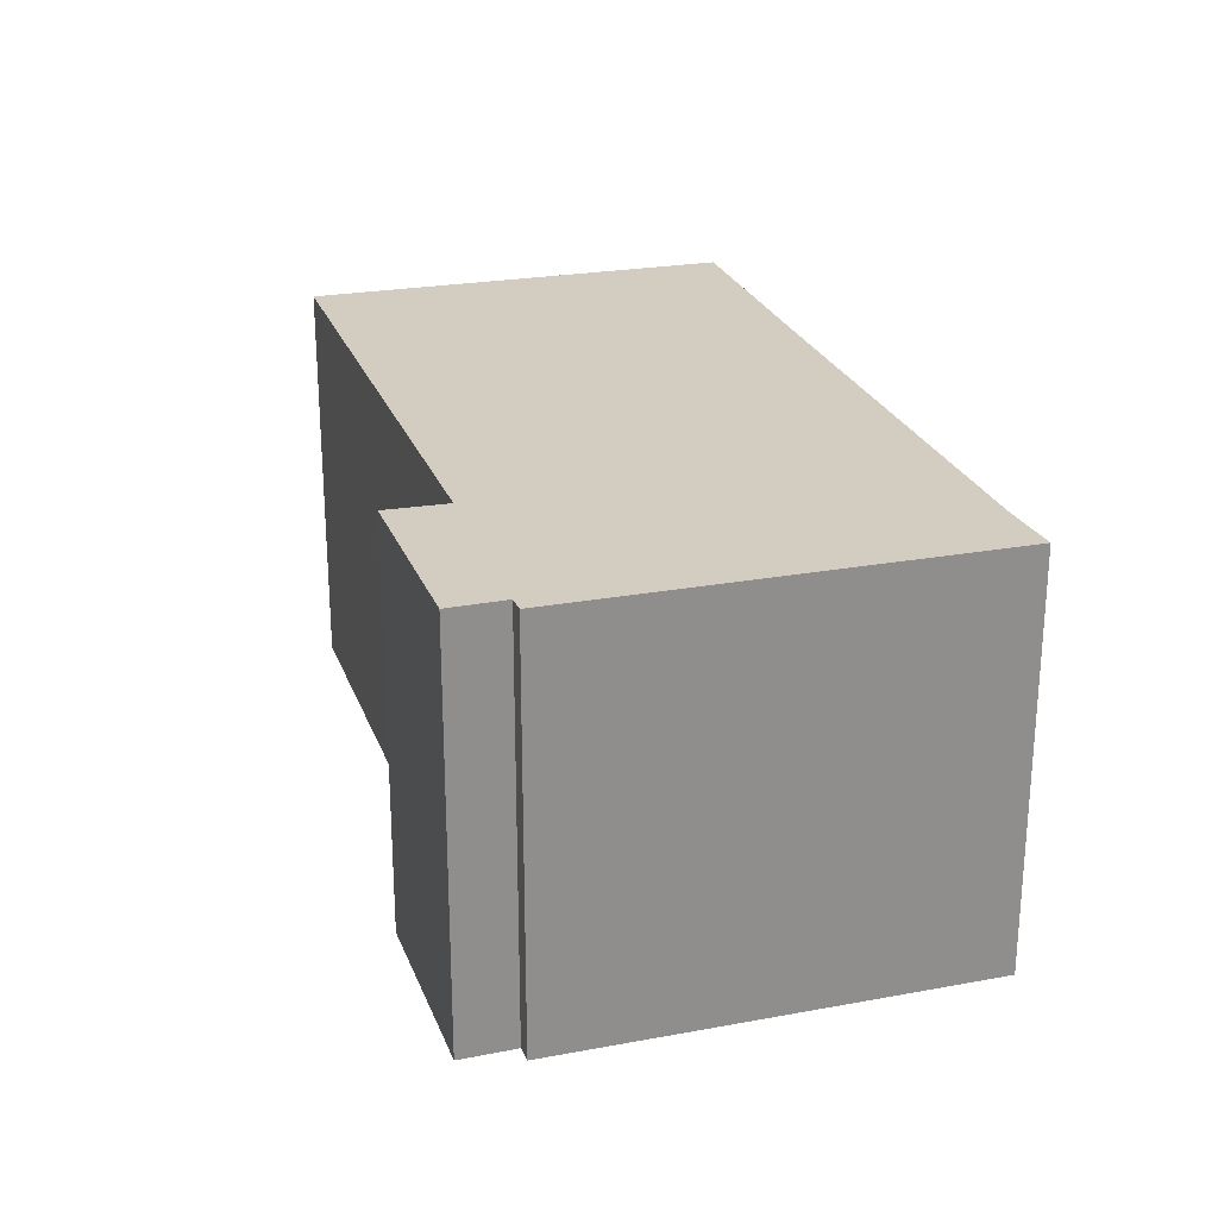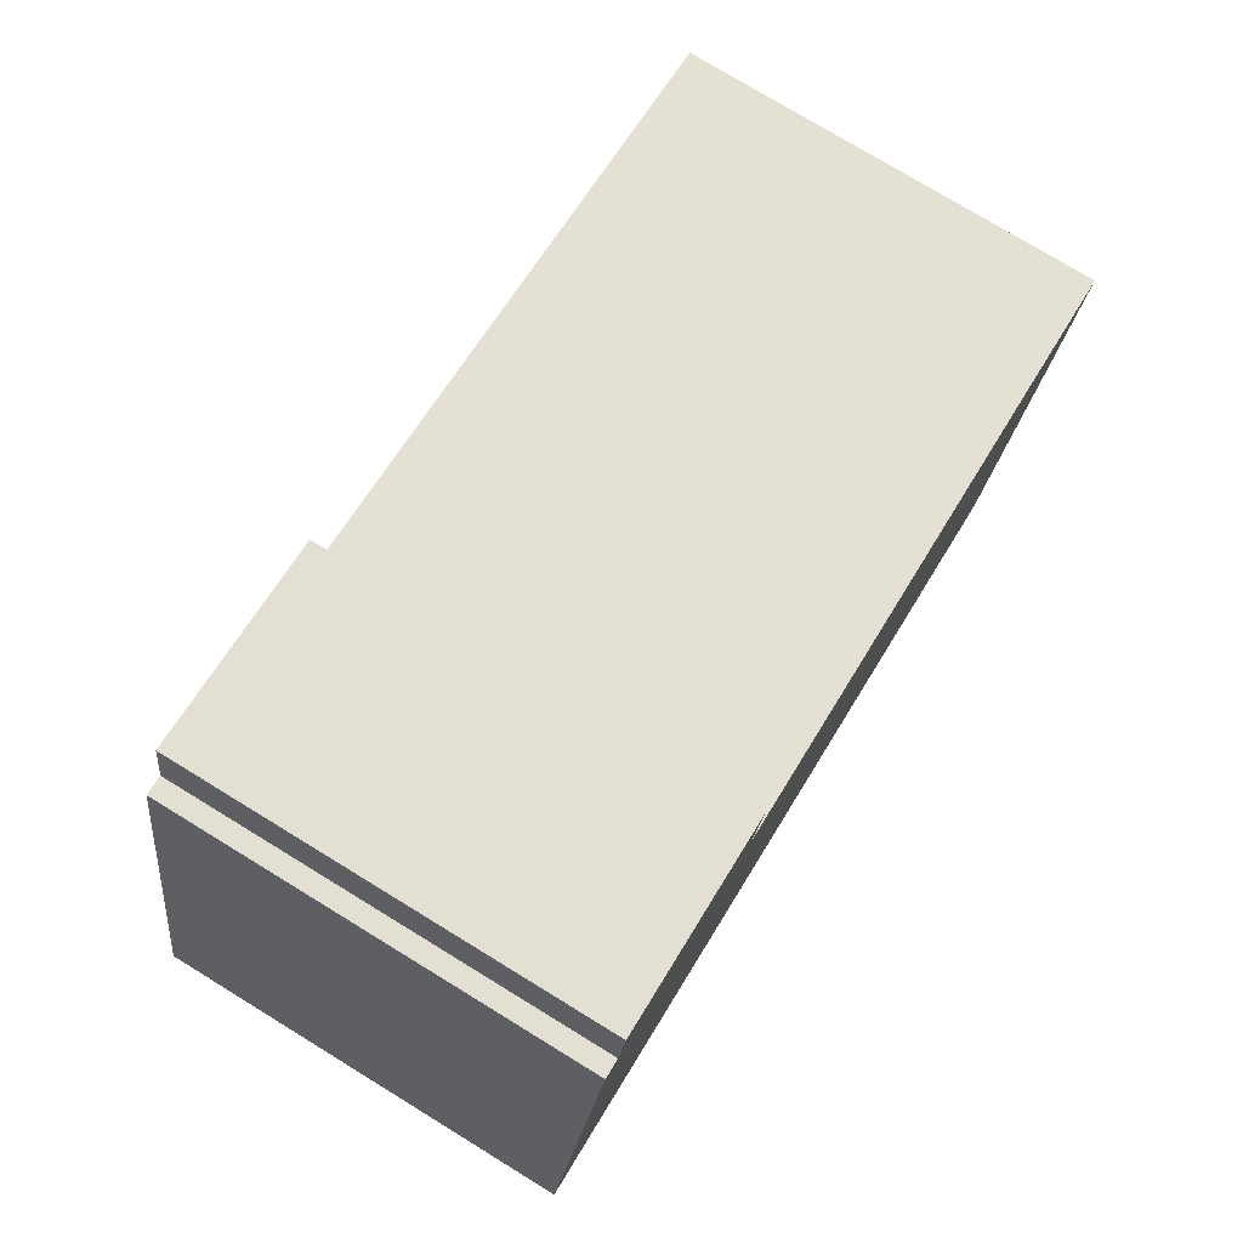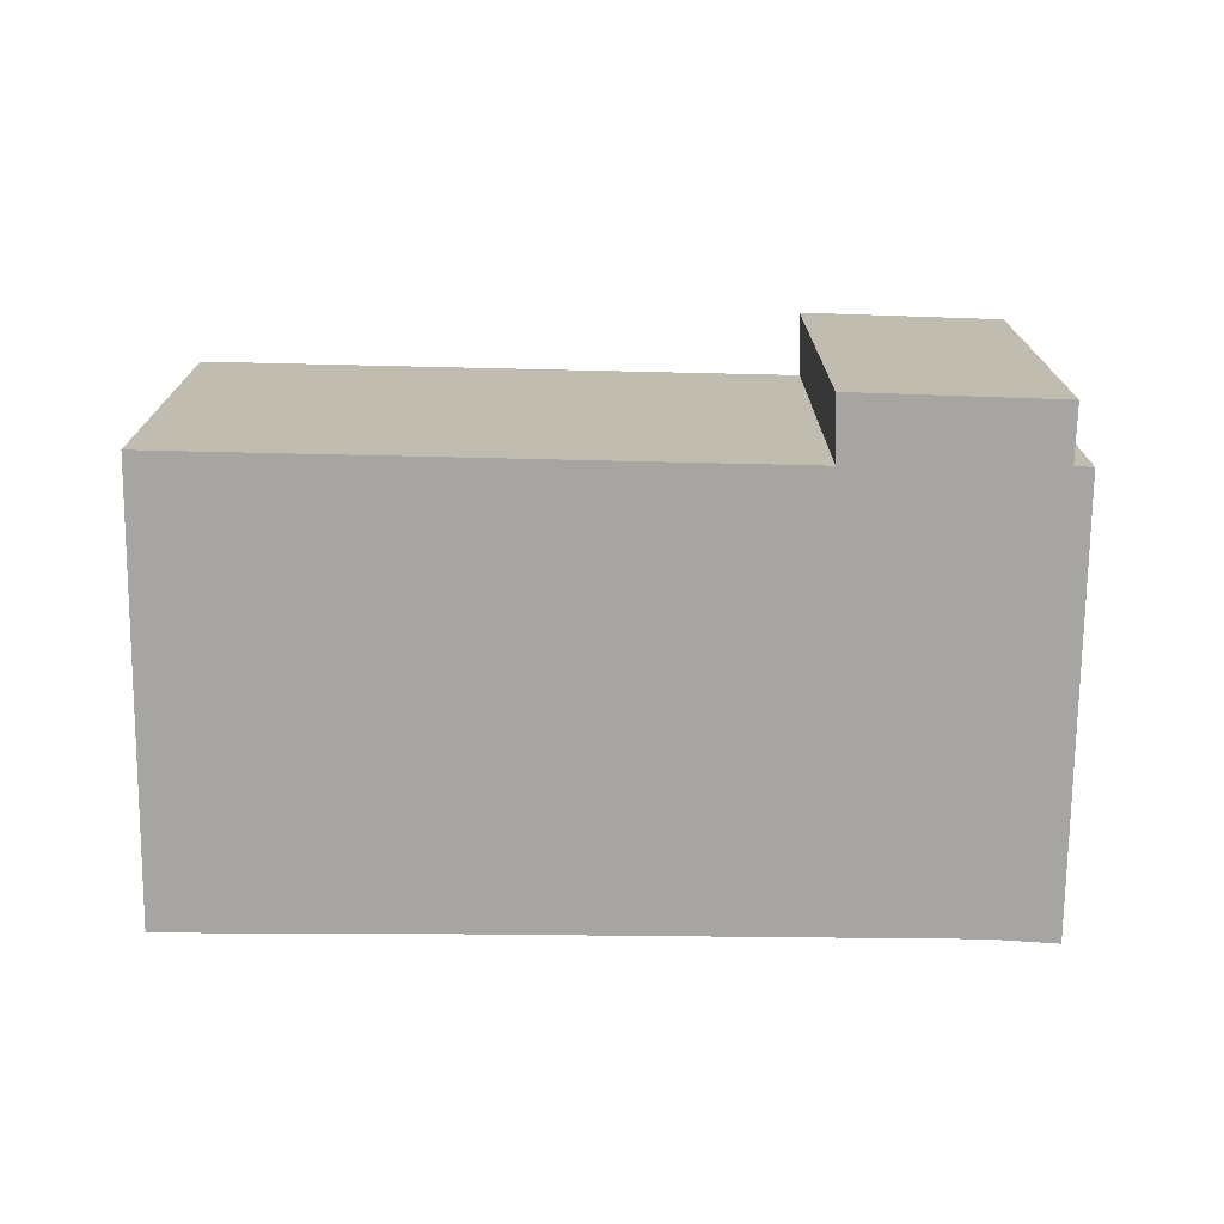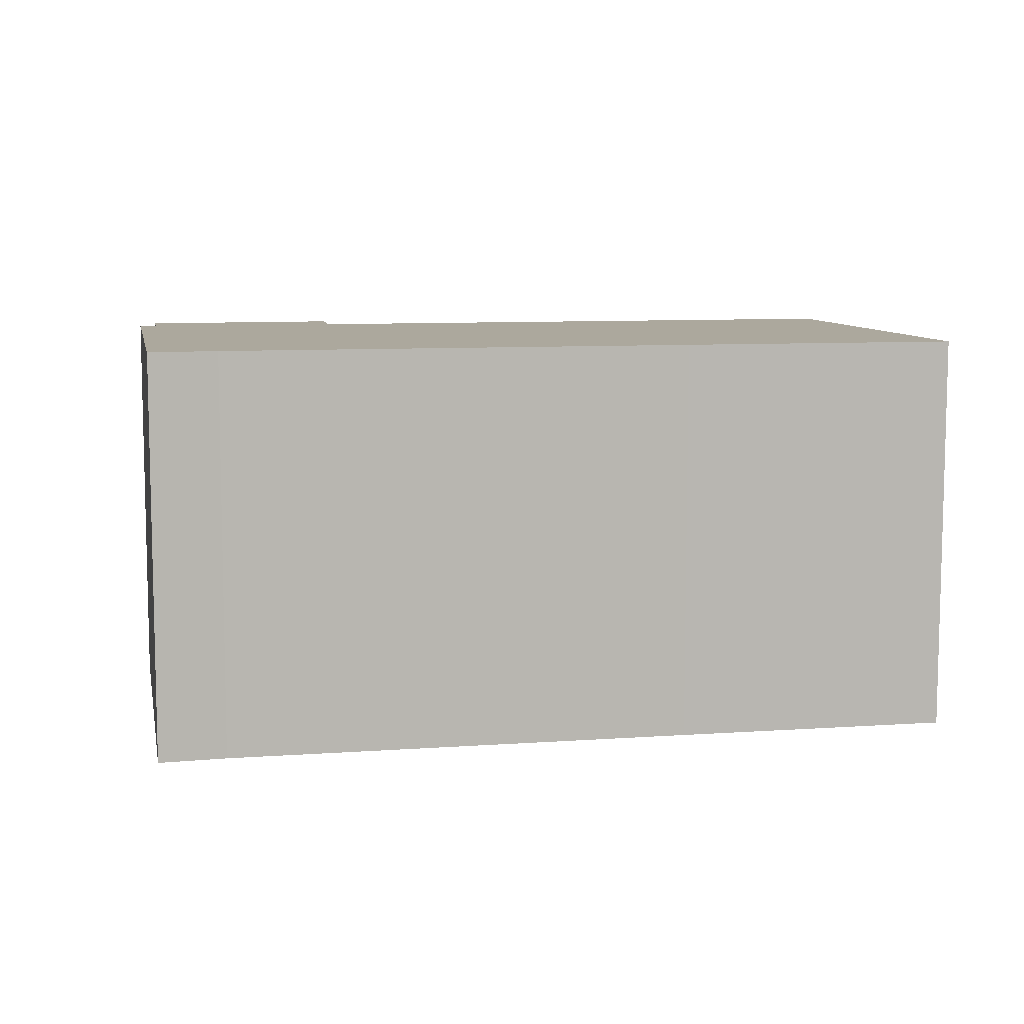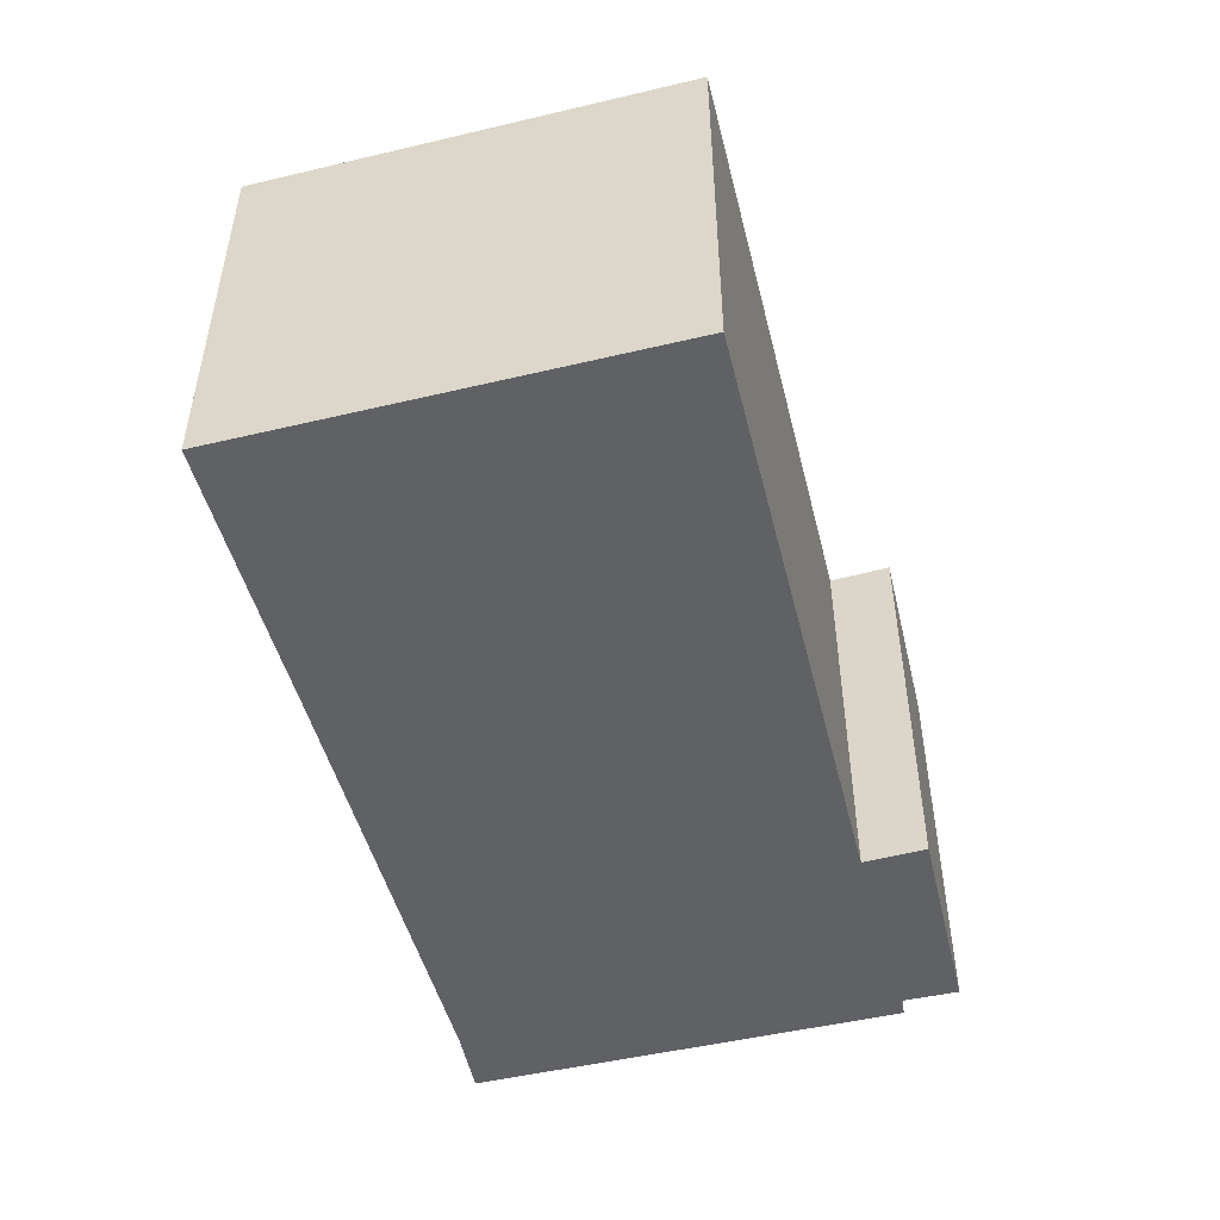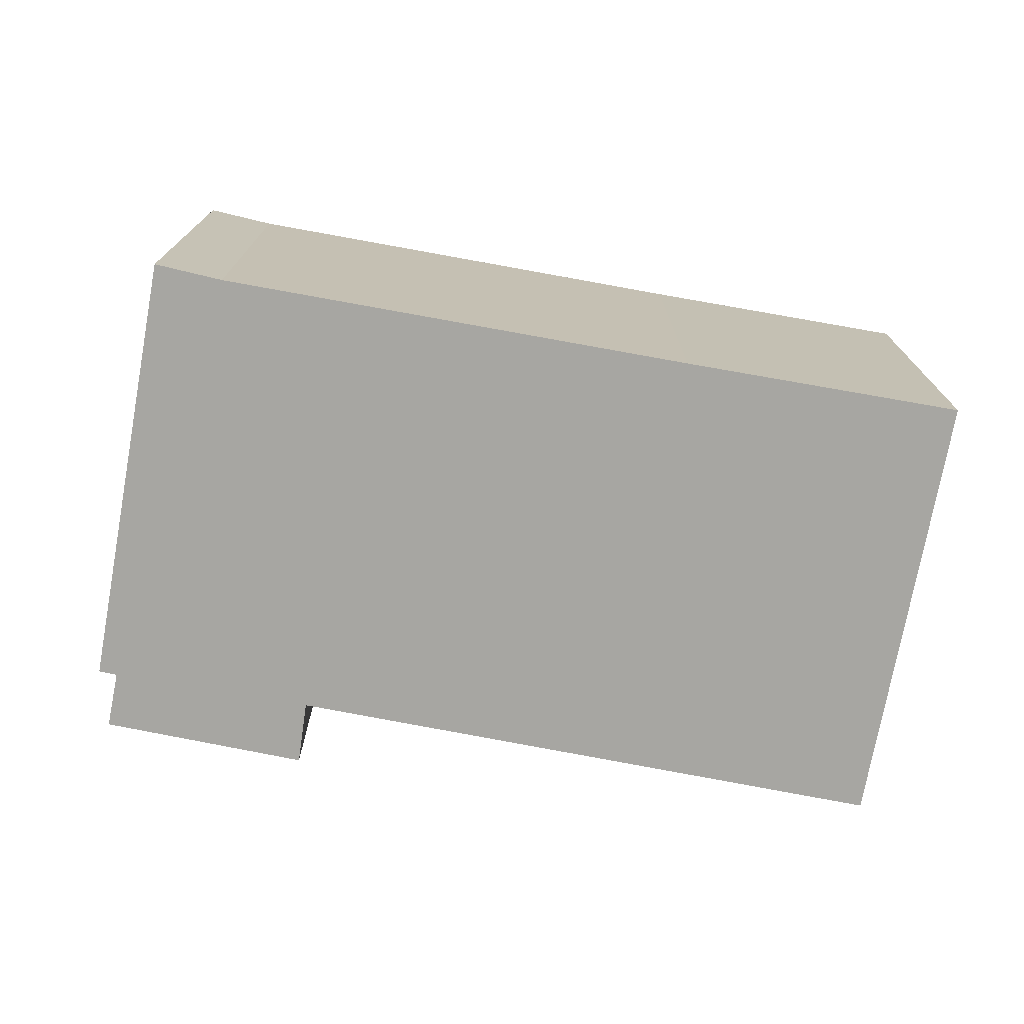
<metadata>
{"format":"obj","ext":"obj","renderer":"f3d","projection":"perspective","resolution":1024,"background":"white","views":[{"elev":24.6,"azim":61.0,"up":"+Y"},{"elev":77.0,"azim":121.4,"up":"+Z"},{"elev":-73.6,"azim":-12.9,"up":"+Y"},{"elev":8.6,"azim":156.7,"up":"+Y"},{"elev":-49.6,"azim":-87.7,"up":"+Y"},{"elev":-74.0,"azim":157.4,"up":"+Y"}]}
</metadata>
<code>
v  0 9.491 5.812e-16
v  8.567 9.491 -8.64
v  2.213 9.491 -10.06
v  13.77 9.491 2.821
v  19.35 9.491 -6.289
v  20.92 9.491 -6.038
v  19.16 9.491 2.131
v  13.4 9.491 4.255
v  18.34 9.491 3.861
v  18.09 9.491 5.163
v  18.77 9.491 3.939
v  13.4 -2.605e-16 4.255
v  18.09 -3.161e-16 5.163
v  18.34 -2.364e-16 3.861
v  18.77 -2.412e-16 3.939
v  0 0 0
v  13.77 -1.727e-16 2.821
v  20.92 3.697e-16 -6.038
v  19.16 -1.305e-16 2.131
v  19.35 3.851e-16 -6.289
v  8.567 5.29e-16 -8.64
v  2.213 6.162e-16 -10.06
g defaultobject
f 1 2 3
f 2 1 4
f 2 4 5
f 5 4 6
f 6 4 7
f 7 4 8
f 7 8 9
f 9 8 10
f 11 7 9
f 12 10 8
f 10 12 13
f 14 11 9
f 11 14 15
f 16 4 1
f 4 16 17
f 13 9 10
f 9 13 14
f 15 7 11
f 7 15 6
f 6 15 18
f 18 15 19
f 18 5 6
f 5 18 20
f 20 2 5
f 2 20 21
f 2 21 3
f 3 21 22
f 22 1 3
f 1 22 16
f 17 8 4
f 8 17 12
f 15 14 19
f 21 16 22
f 16 21 20
f 16 20 17
f 17 20 18
f 17 18 19
f 17 19 12
f 12 19 14
f 12 14 13

</code>
